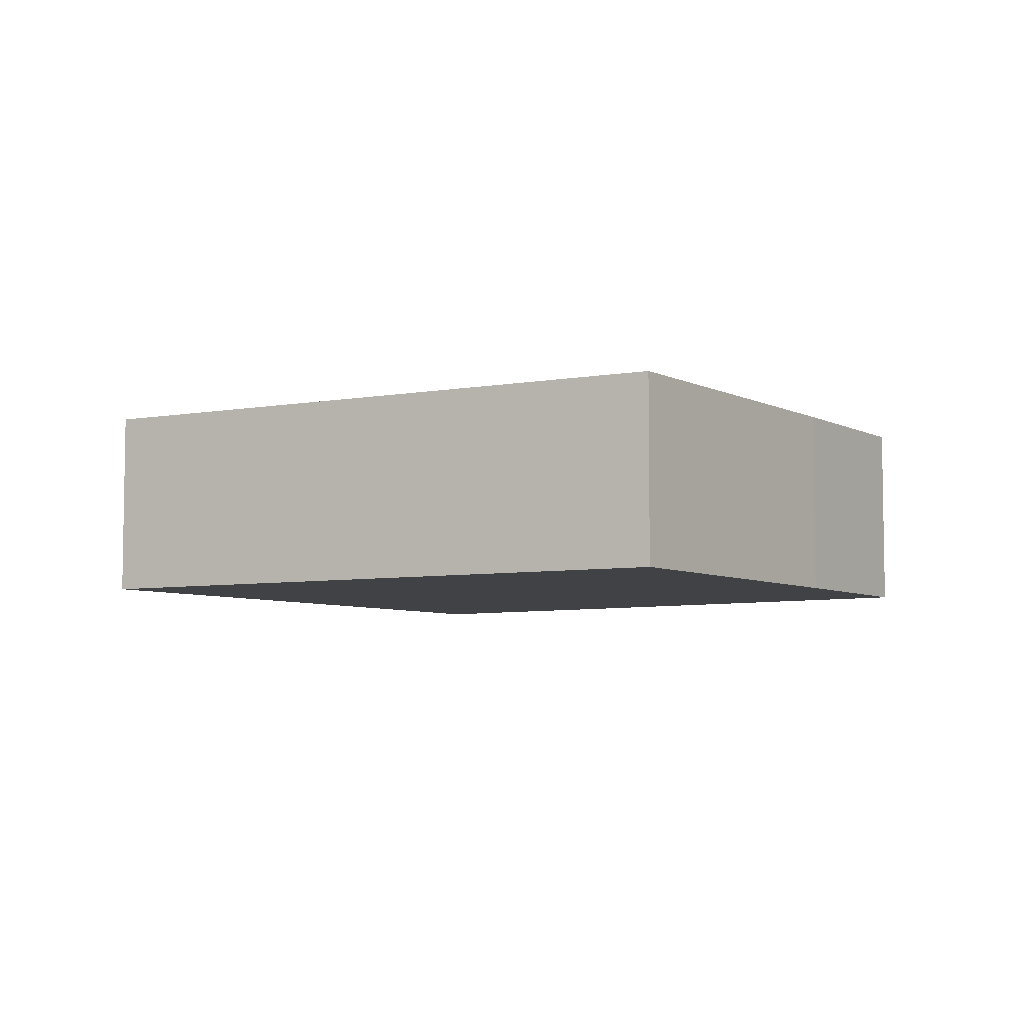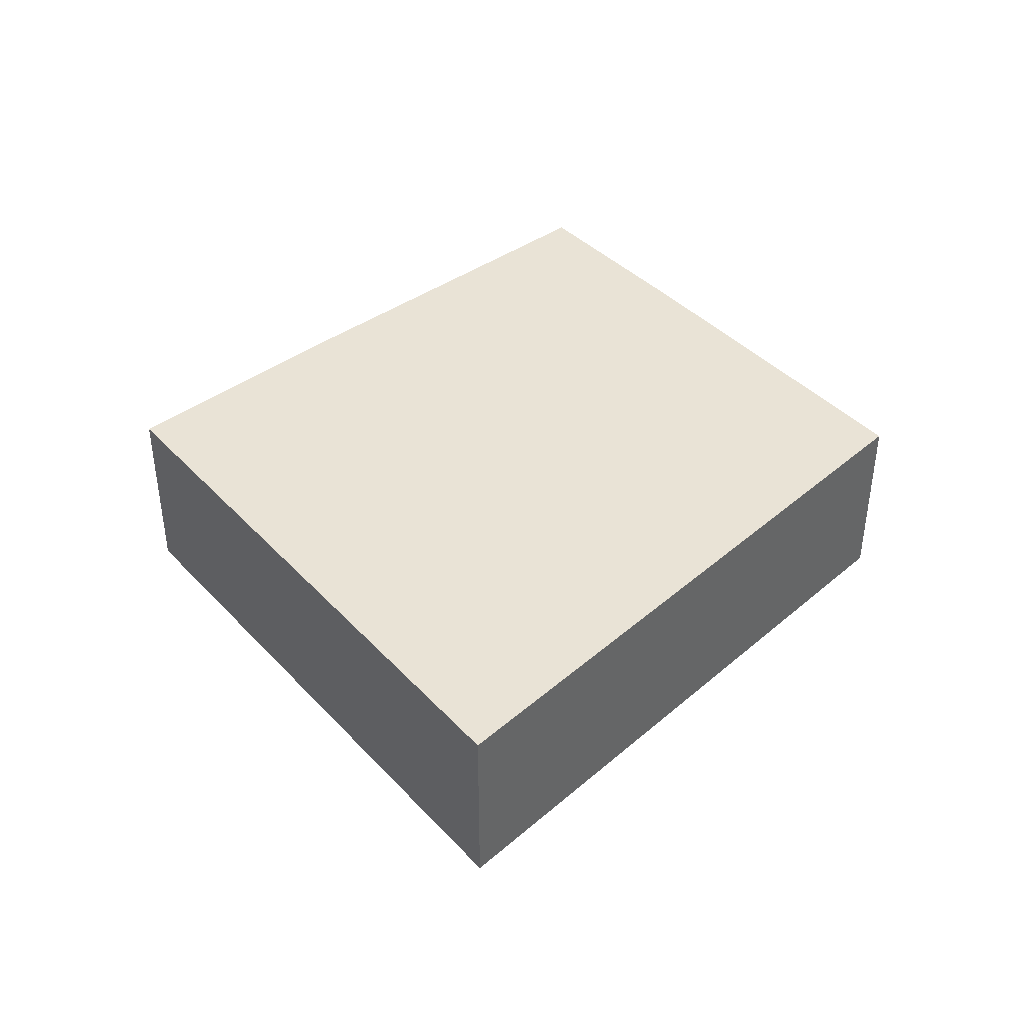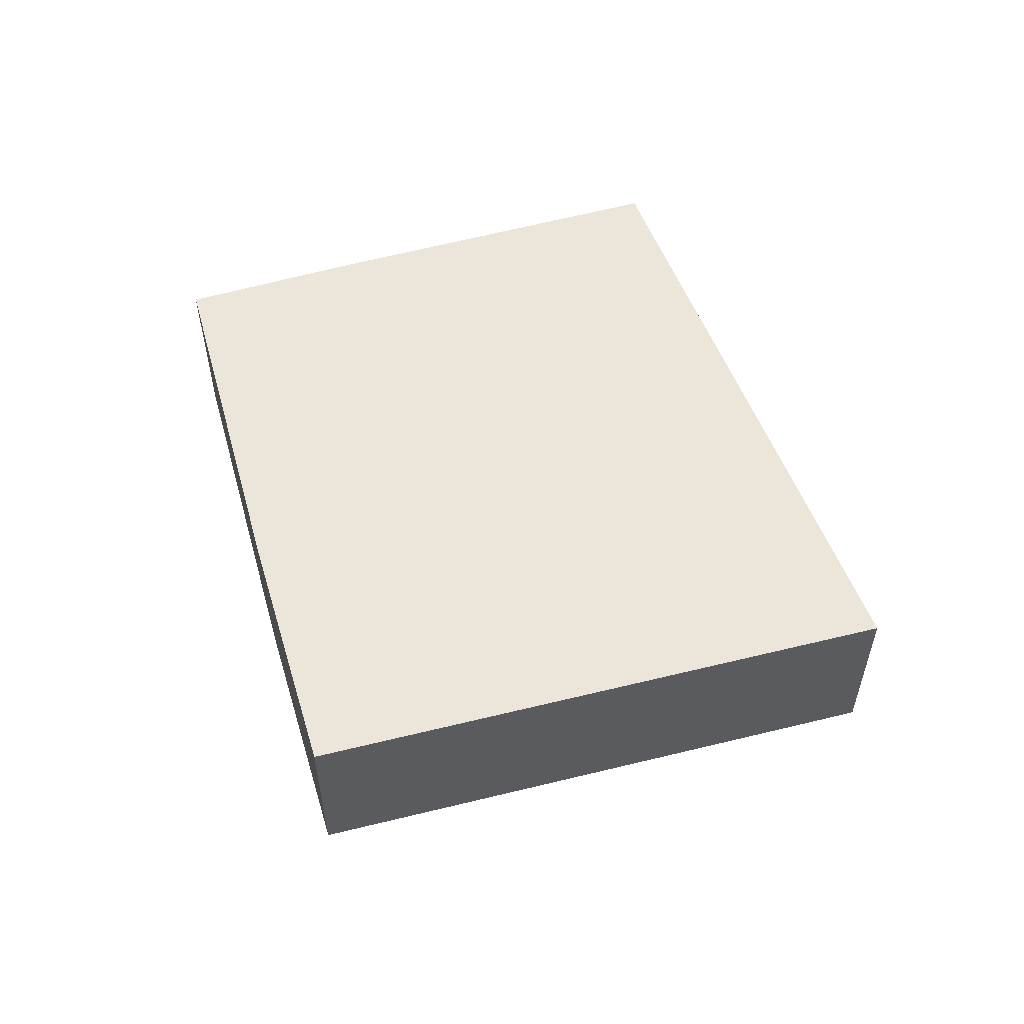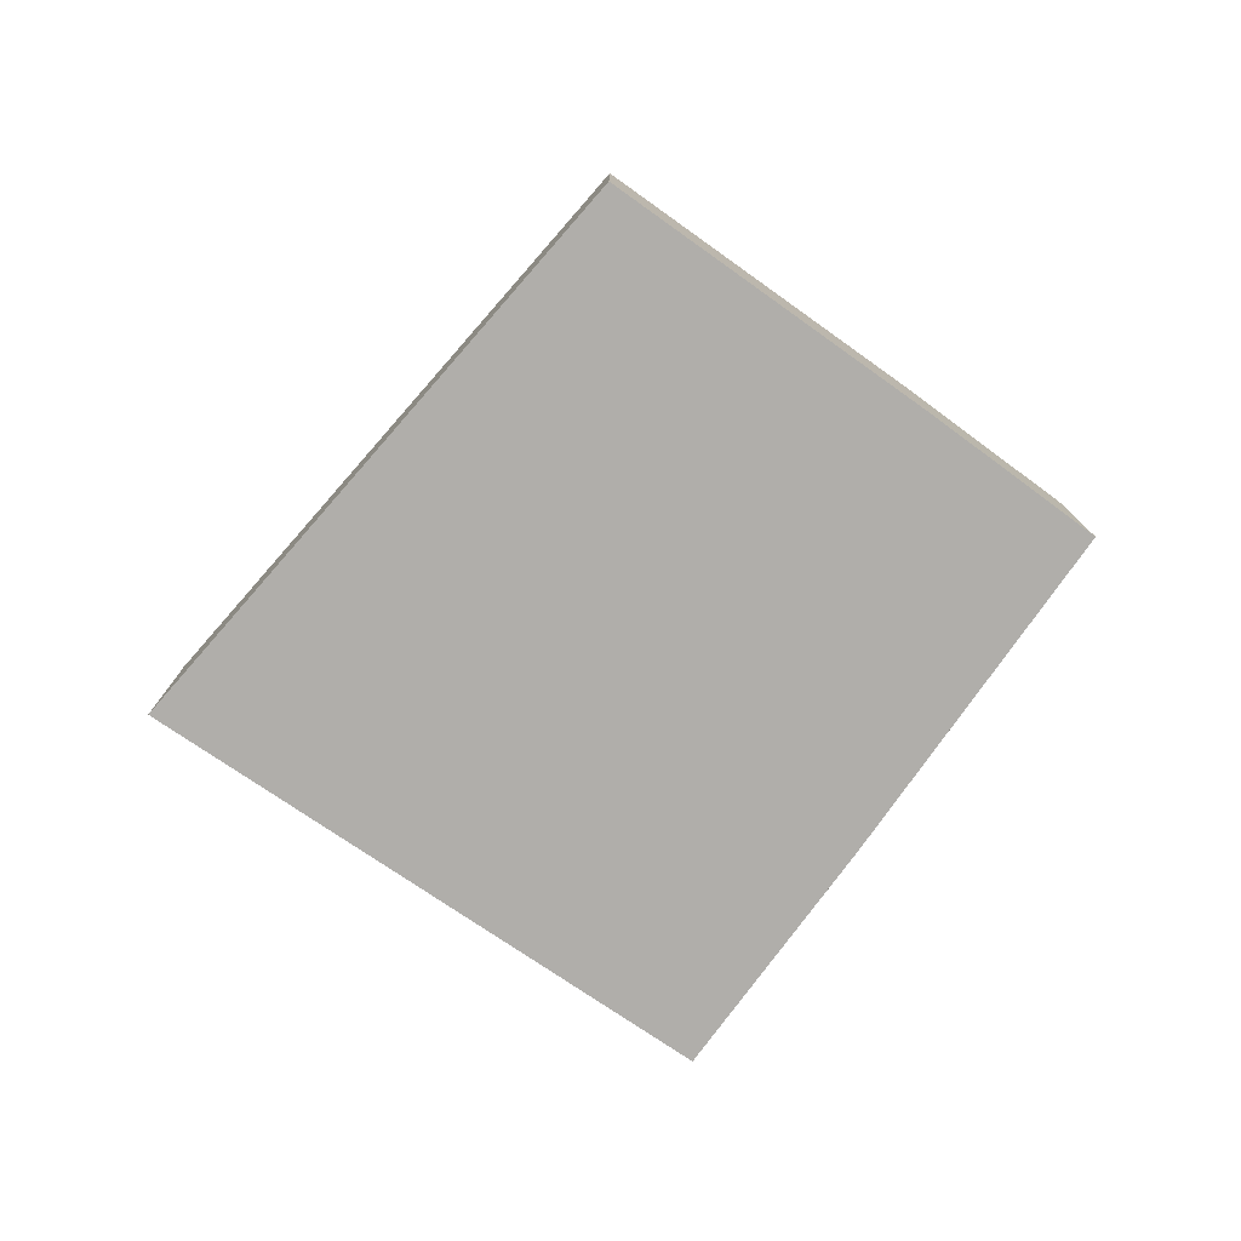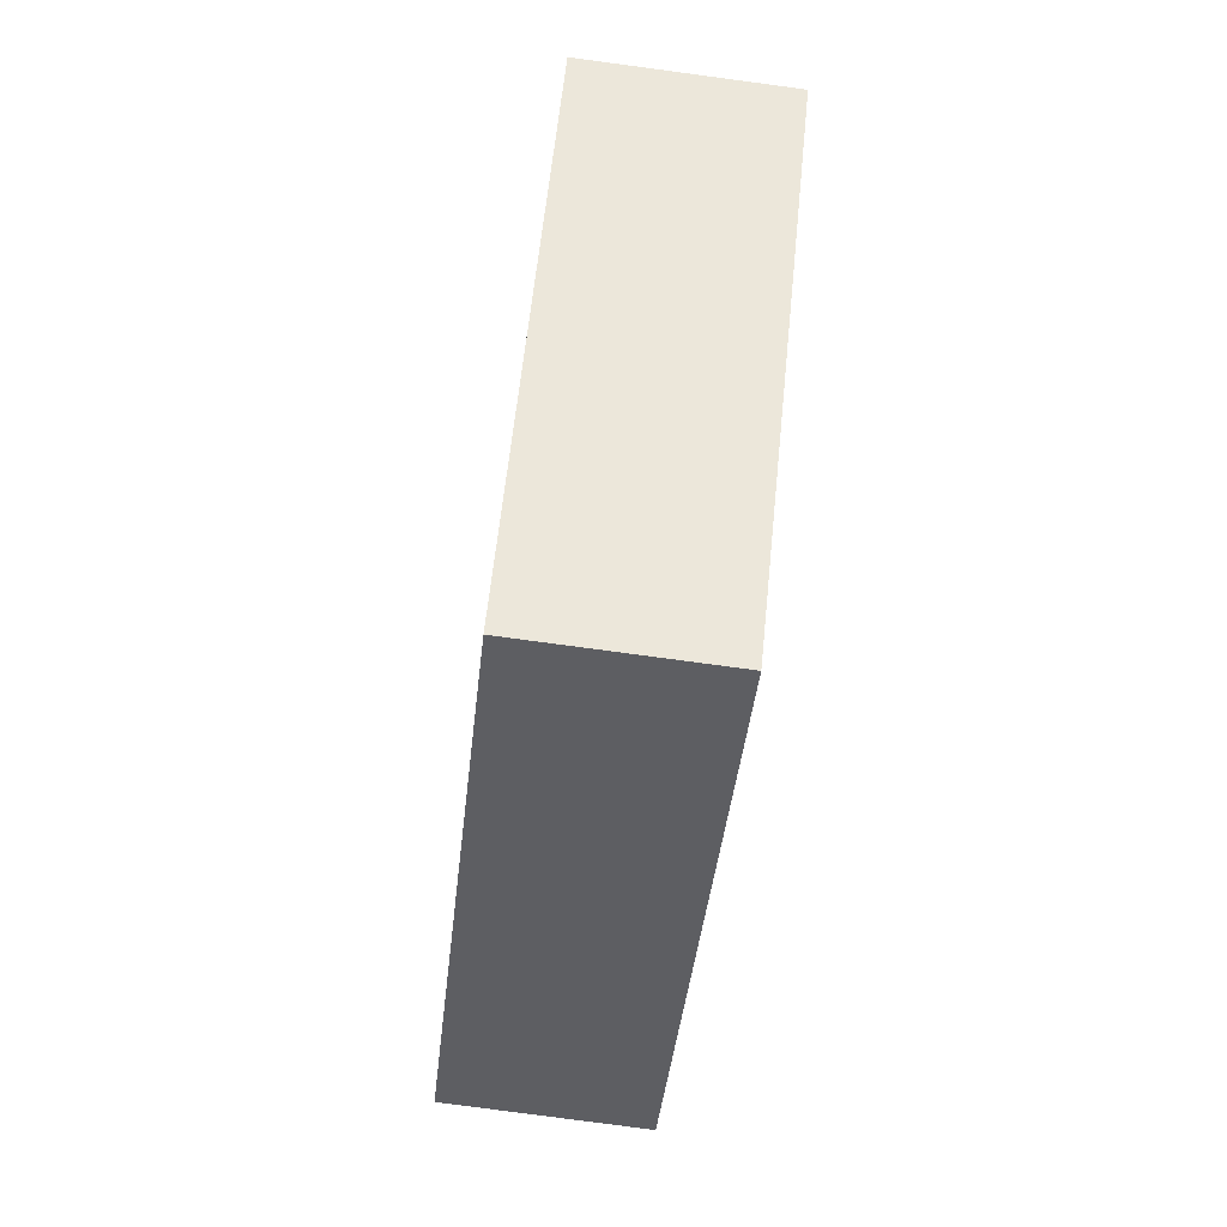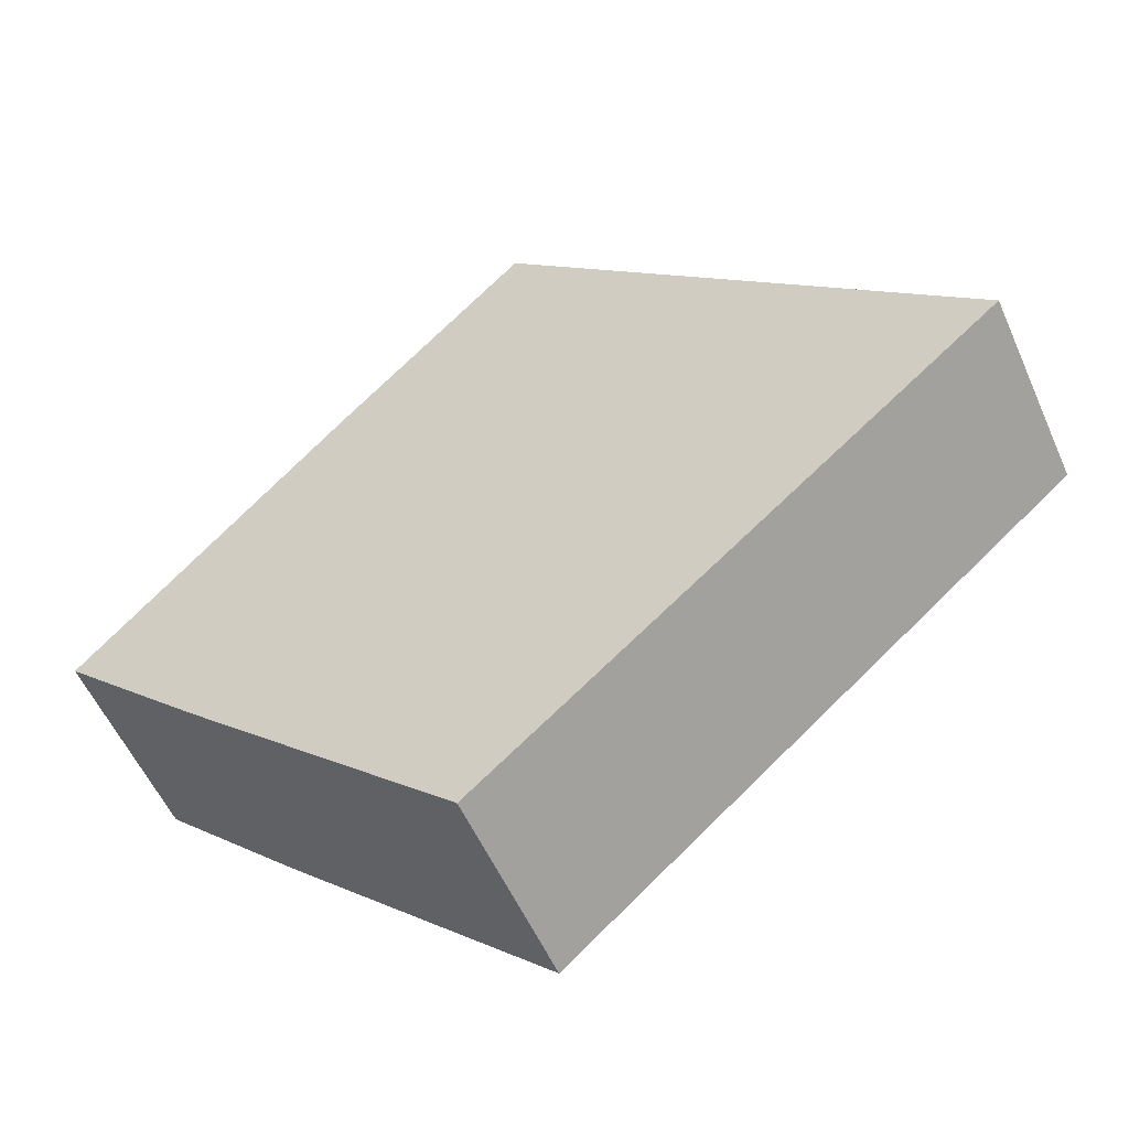
<metadata>
{"format":"obj","ext":"obj","renderer":"f3d","projection":"perspective","resolution":1024,"background":"white","views":[{"elev":-6.1,"azim":167.9,"up":"+Y"},{"elev":42.3,"azim":93.2,"up":"+Y"},{"elev":56.6,"azim":27.4,"up":"+Y"},{"elev":-77.7,"azim":-172.2,"up":"+Y"},{"elev":-80.0,"azim":-97.6,"up":"+Z"},{"elev":-55.3,"azim":23.7,"up":"+Z"}]}
</metadata>
<code>
v  0 1.865 1.142e-16
v  3.863 1.865 -3.675
v  1.326 1.865 -1.289
v  8.635 1.865 0.465
v  2.424 1.865 2.608
v  2.666 1.865 2.858
v  4.34 1.865 4.311
v  4.196 1.865 4.44
v  3.863 2.25e-16 -3.675
v  1.326 7.893e-17 -1.289
v  0 0 0
v  2.424 -1.597e-16 2.608
v  4.196 -2.719e-16 4.44
v  2.666 -1.75e-16 2.858
v  8.635 -2.847e-17 0.465
v  4.34 -2.64e-16 4.311
g defaultobject
f 1 2 3
f 2 1 4
f 4 1 5
f 4 5 6
f 4 6 7
f 7 6 8
f 9 3 2
f 3 9 10
f 3 10 1
f 1 10 11
f 11 5 1
f 5 11 12
f 12 6 5
f 6 12 8
f 8 12 13
f 13 12 14
f 13 7 8
f 7 13 4
f 4 13 15
f 15 13 16
f 15 2 4
f 2 15 9
f 15 10 9
f 10 15 11
f 11 15 12
f 12 15 14
f 14 15 16
f 14 16 13

</code>
